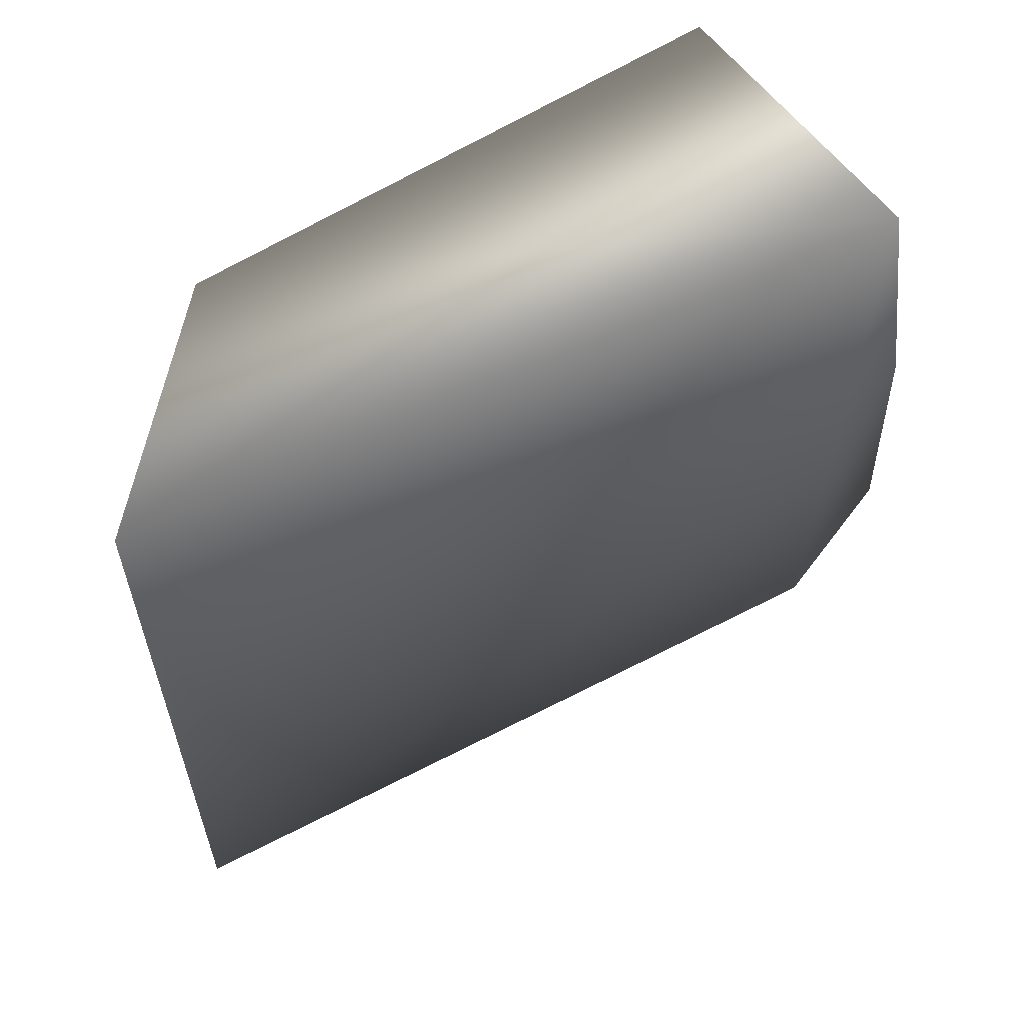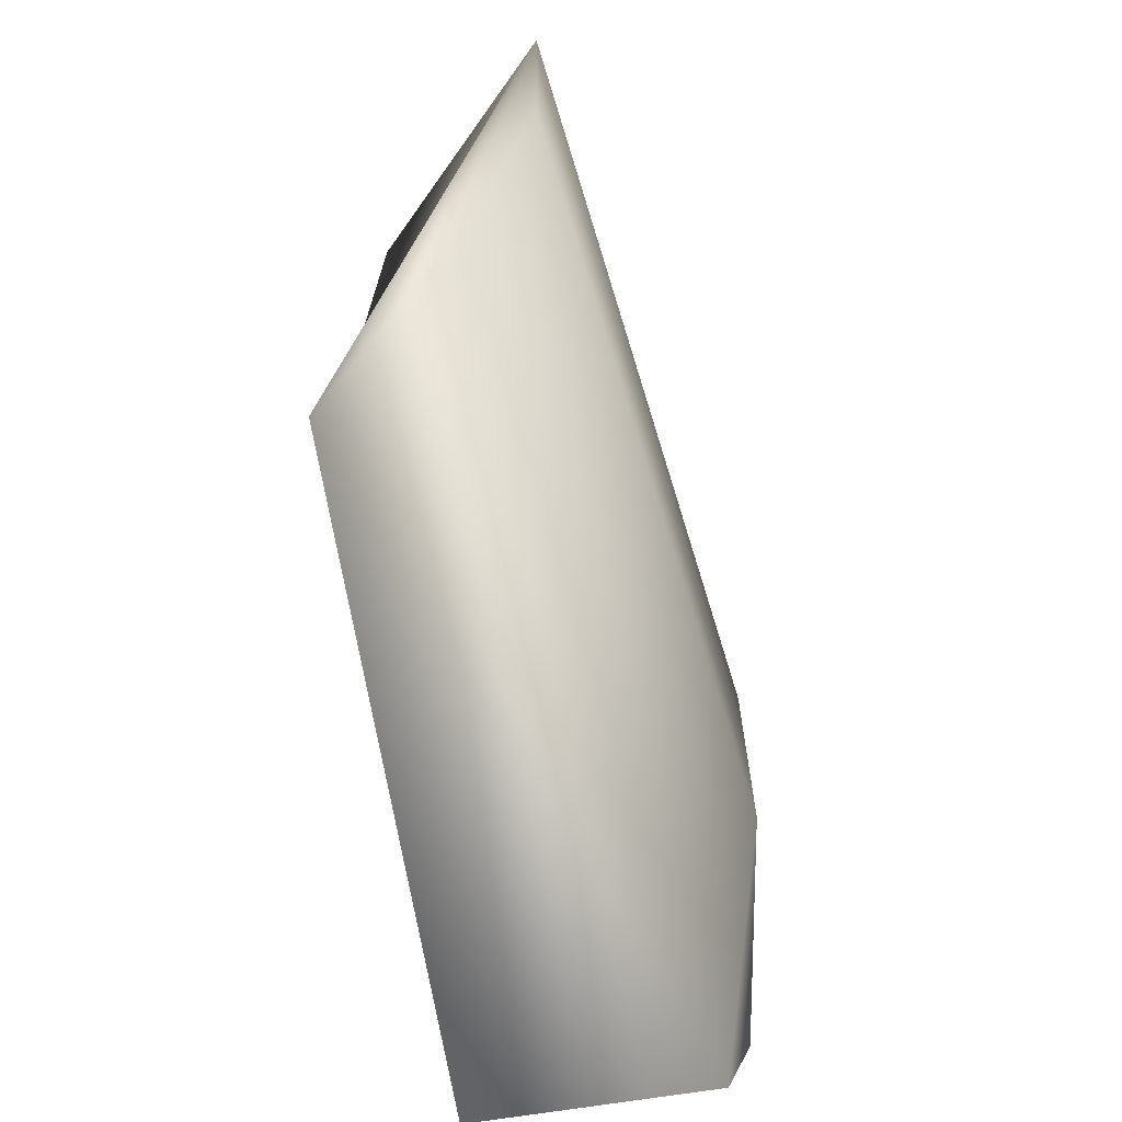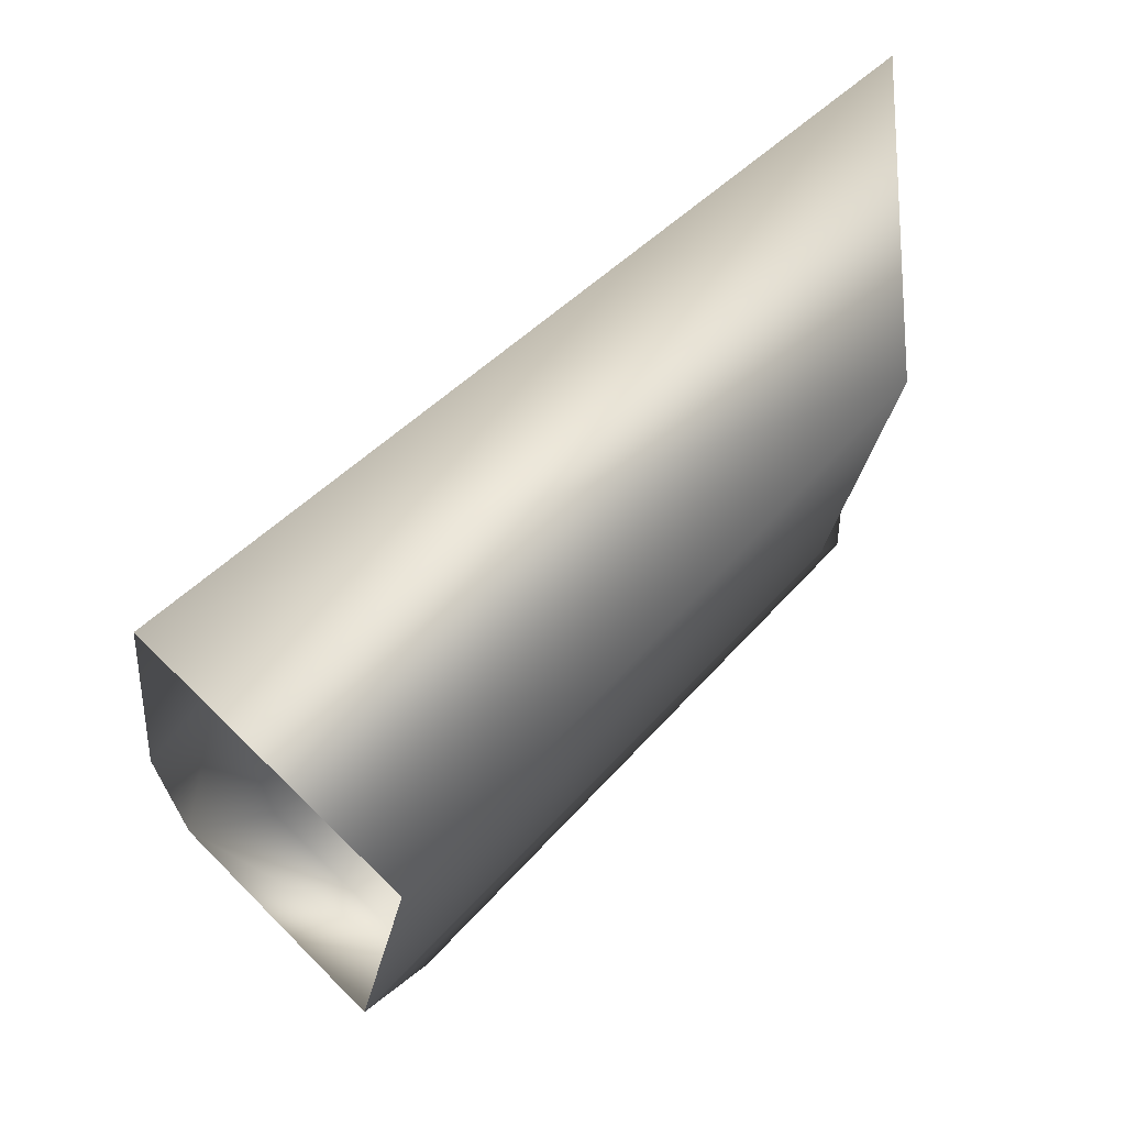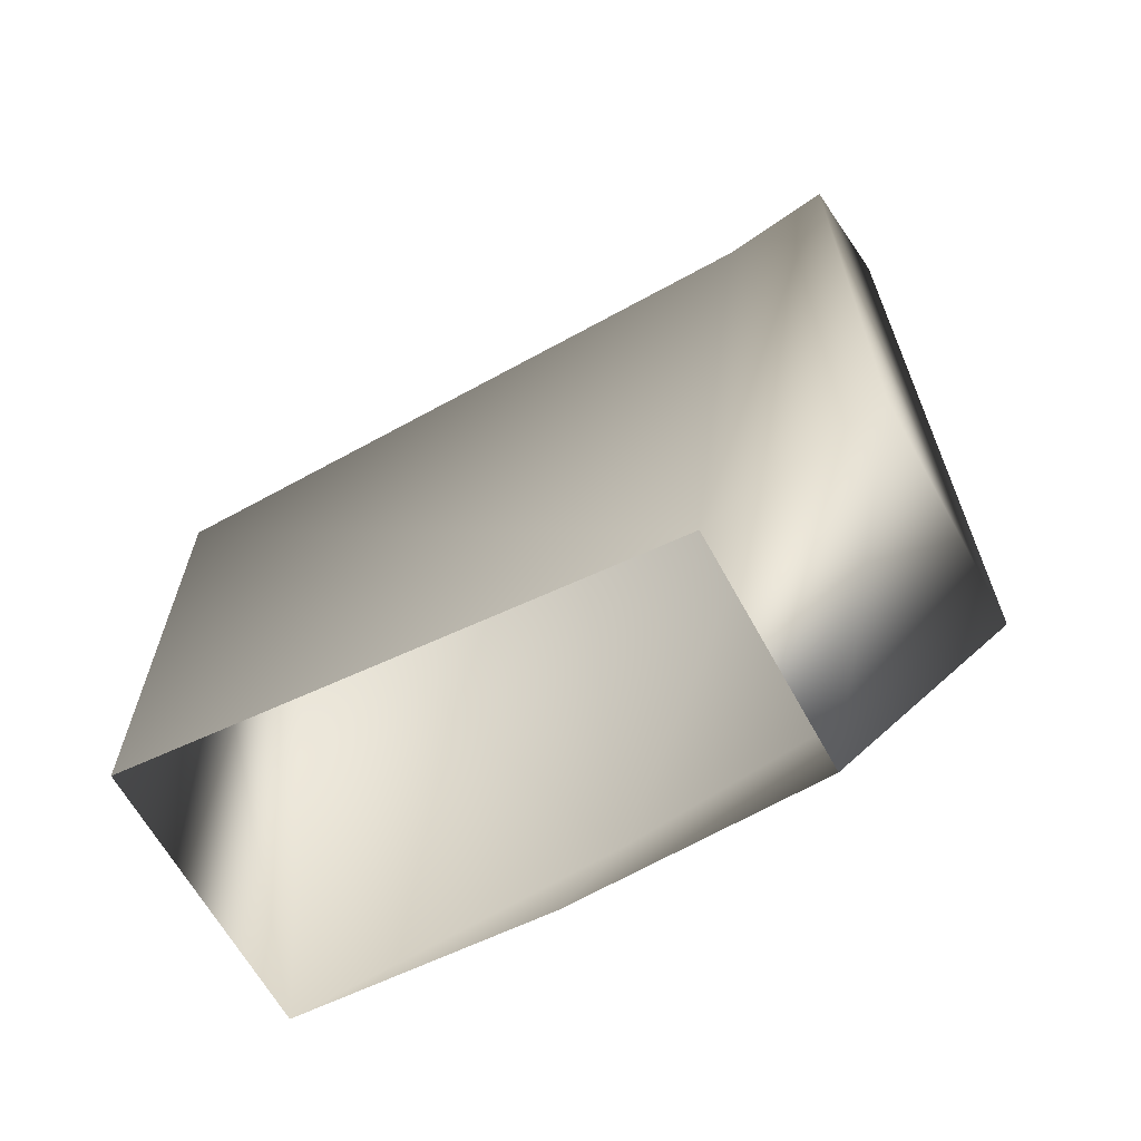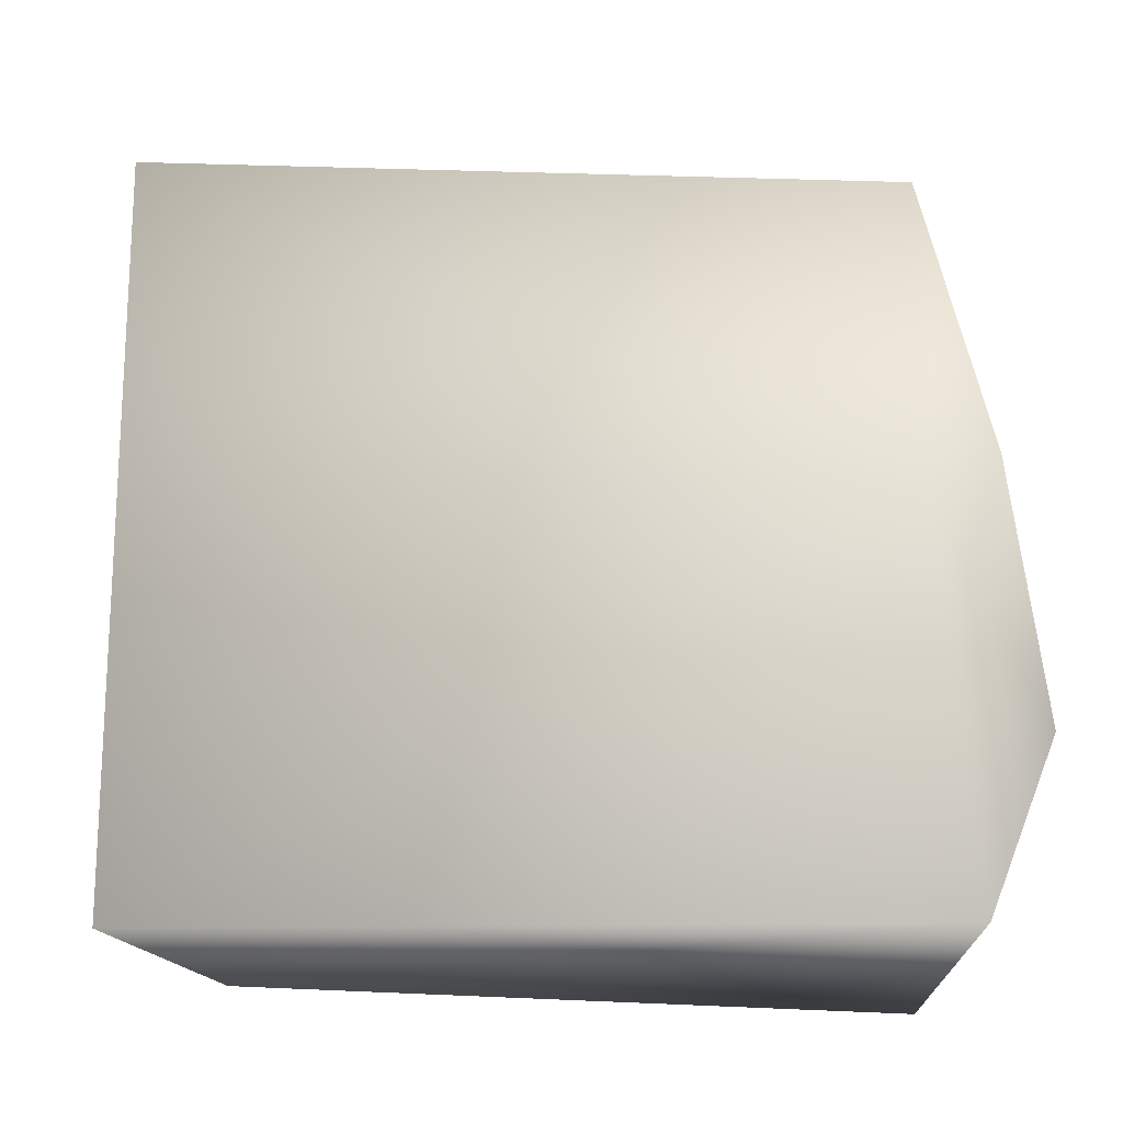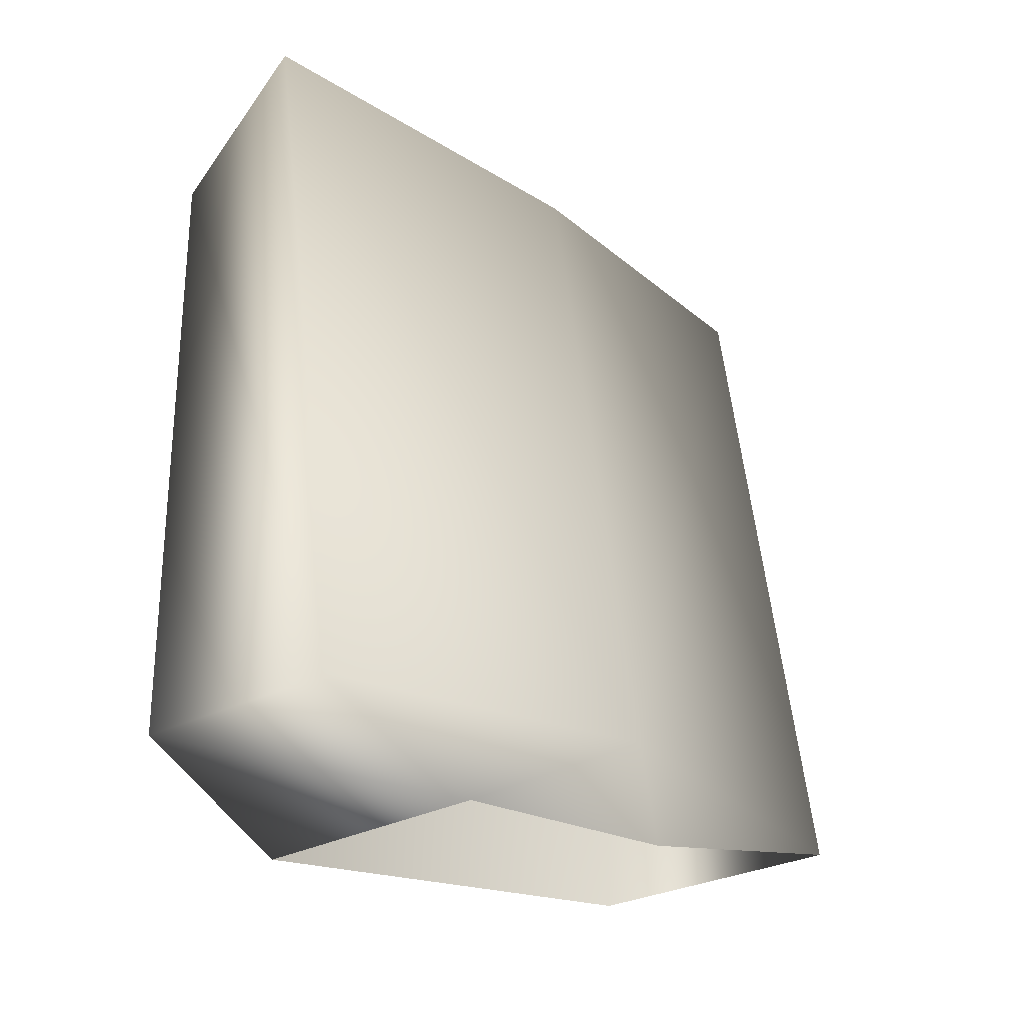
<metadata>
{"format":"obj","ext":"obj","renderer":"f3d","projection":"perspective","resolution":1024,"background":"white","views":[{"elev":56.4,"azim":54.7,"up":"+Y"},{"elev":-70.5,"azim":9.6,"up":"+Y"},{"elev":78.6,"azim":-135.7,"up":"+Y"},{"elev":-66.3,"azim":-61.2,"up":"+Z"},{"elev":-30.7,"azim":81.2,"up":"+Y"},{"elev":-29.1,"azim":37.7,"up":"+Z"}]}
</metadata>
<code>
v 1.145 0.8367 -0.9457
v 0.5565 0.8453 -0.9436
v 0.5565 0.8593 0.1833
v 0.9447 0.8593 0.5683
v 1.102 0.2423 -1.085
v 1.145 0.8367 -0.9457
v 1.14 0.1313 -0.905
v 1.059 -0.3141 -1.146
v 1.016 -0.6671 -1.007
v 1.14 0.1313 -0.905
v 1.145 0.8367 -0.9457
v 0.9447 0.8593 0.5683
v 0.9467 0.1273 0.5358
v 0.8302 -0.6976 0.5034
v 1.016 -0.6671 -1.007
v 1.016 -0.6671 -1.007
v 0.8302 -0.6976 0.5034
v 0.5565 -0.6828 0.2679
v 0.5565 -0.6639 -1.004
v 1.059 -0.3141 -1.146
v 1.016 -0.6671 -1.007
v 0.5565 -0.6639 -1.004
v 0.5565 -0.3141 -1.153
v 0.5565 -0.3141 -1.153
v 0.5565 -0.6639 -1.004
v 0.5565 -0.6828 0.2679
v 0.5565 -0.4649 0.1833
v 0.5565 0.8593 0.1833
v 0.5565 0.8453 -0.9436
v 0.5565 -0.4649 0.1833
v 0.9447 0.8593 0.5683
v 0.5565 0.8593 0.1833
v 0.5565 -0.4649 0.1833
v 0.5565 -0.6828 0.2679
v 0.5565 -0.6828 0.2679
v 0.8302 -0.6976 0.5034
v 0.9447 0.8593 0.5683
v 0.9467 0.1273 0.5358
g Ninja_Bandana_R_003
f 1 2 3
f 1 3 4
f 5 6 7
f 8 5 7
f 8 7 9
f 10 11 12
f 10 12 13
f 14 10 13
f 14 15 10
f 16 17 18
f 16 18 19
f 20 21 22
f 20 22 23
f 24 25 26
f 24 26 27
f 28 29 24
f 28 24 30
f 31 32 33
f 33 34 31
f 35 36 37
f 36 38 37

</code>
